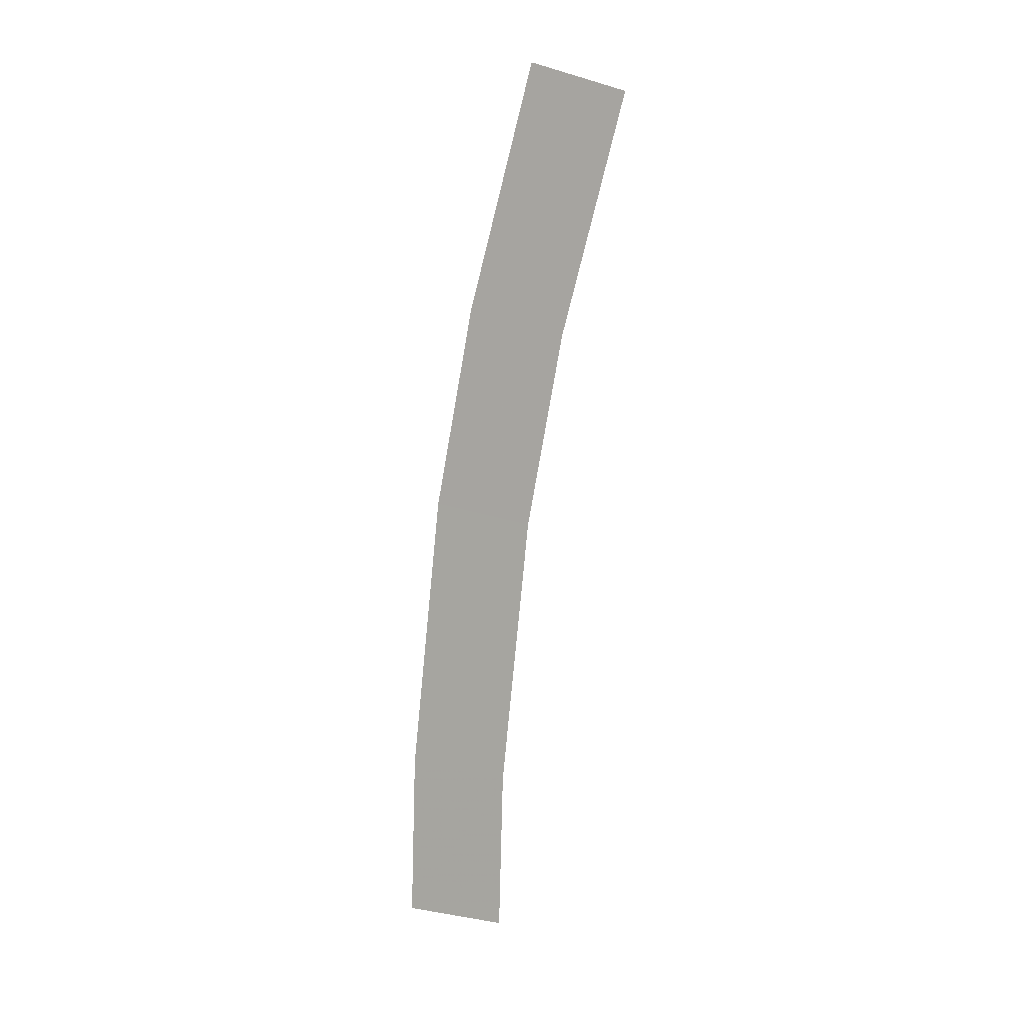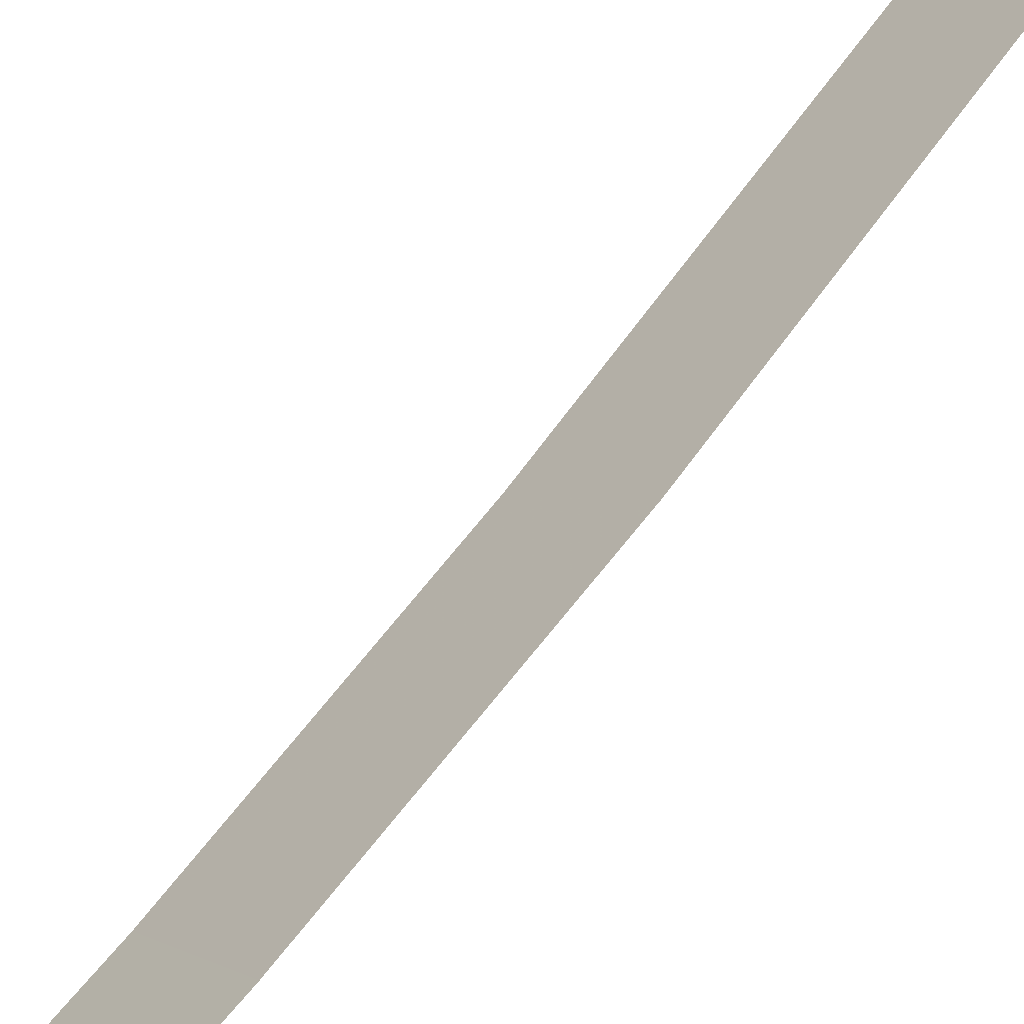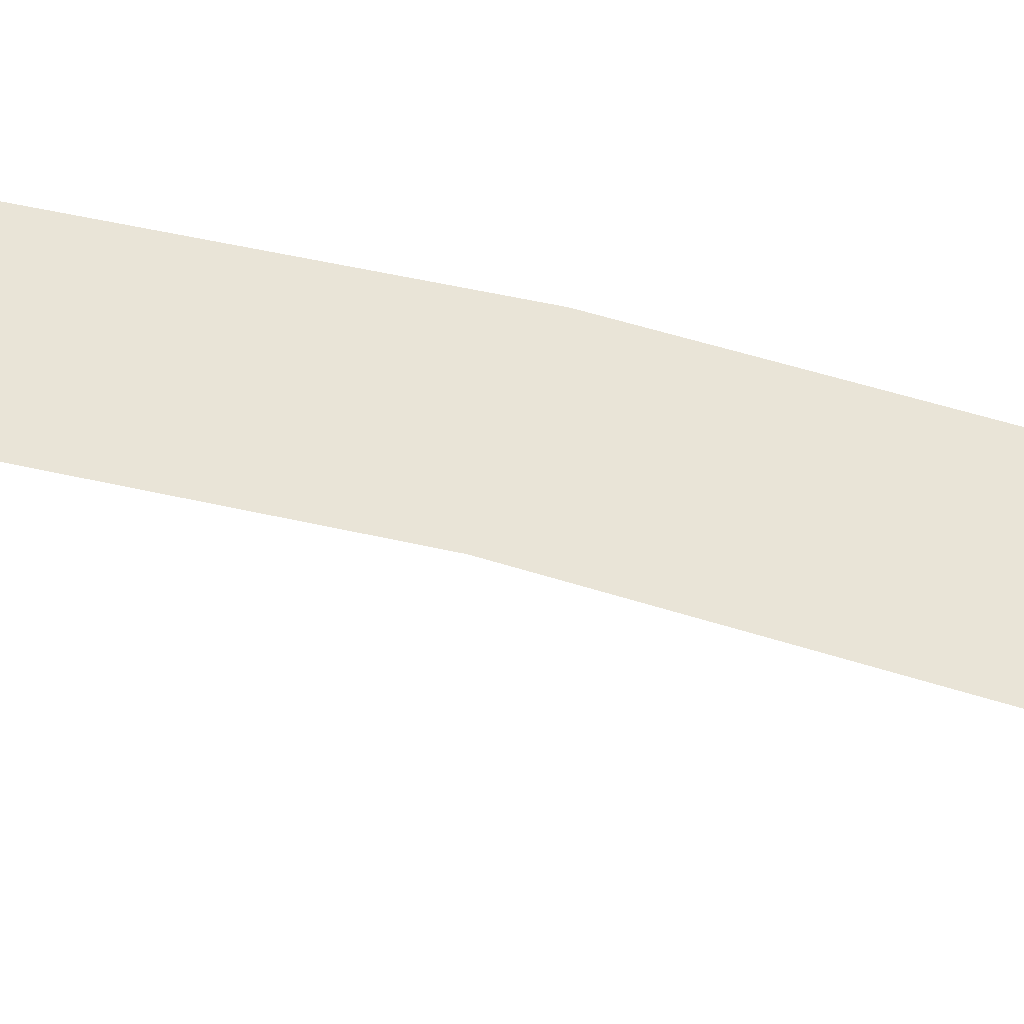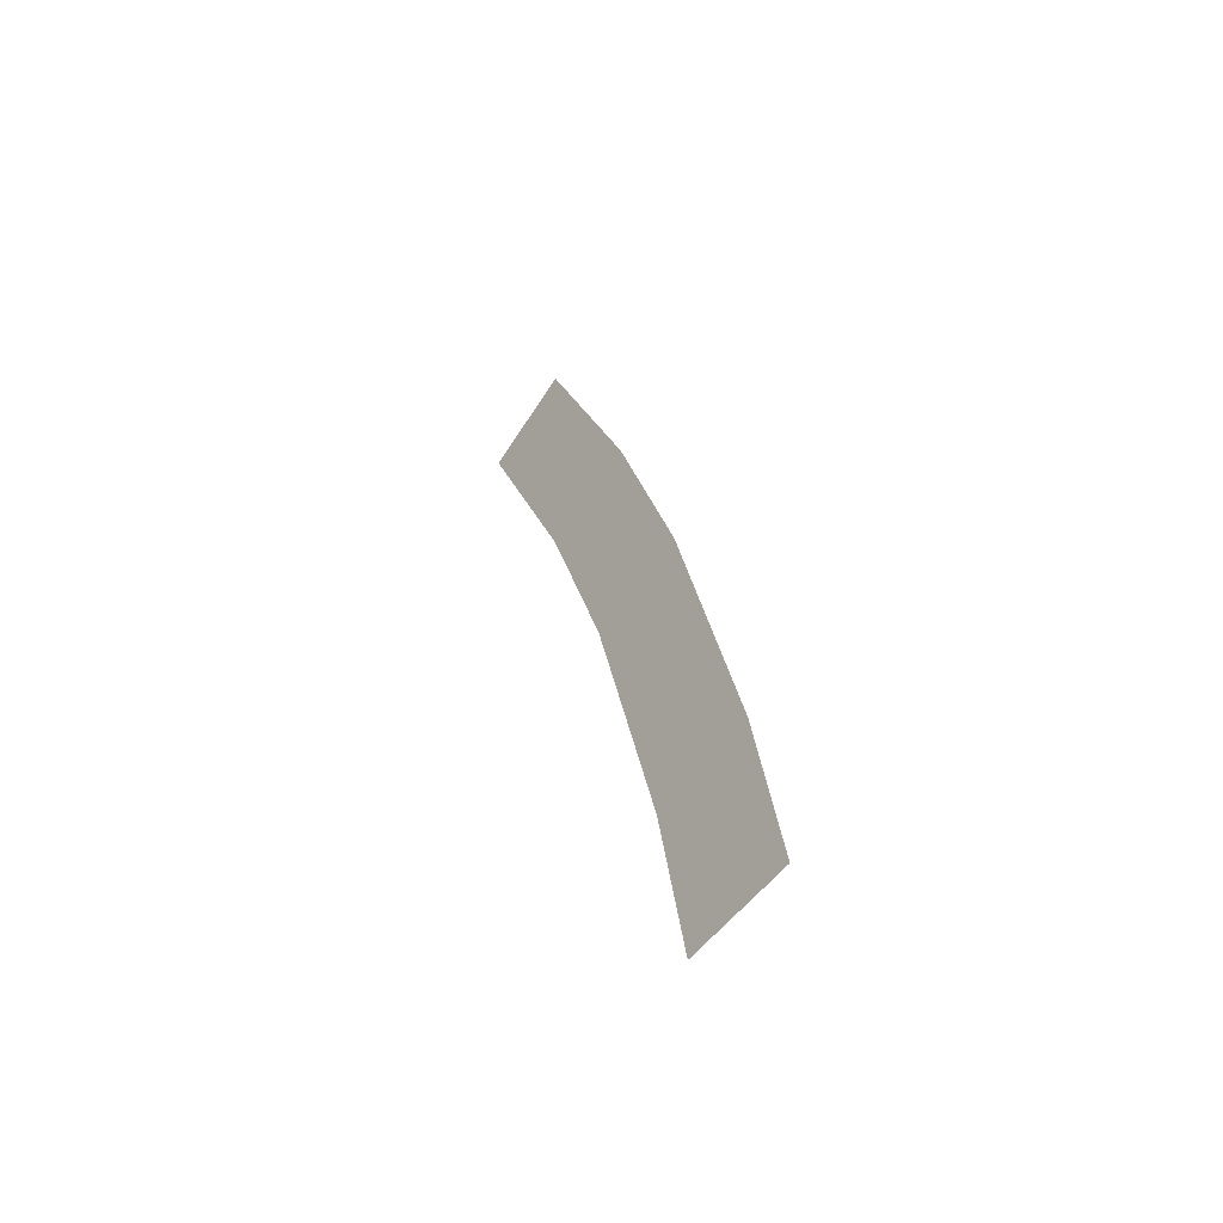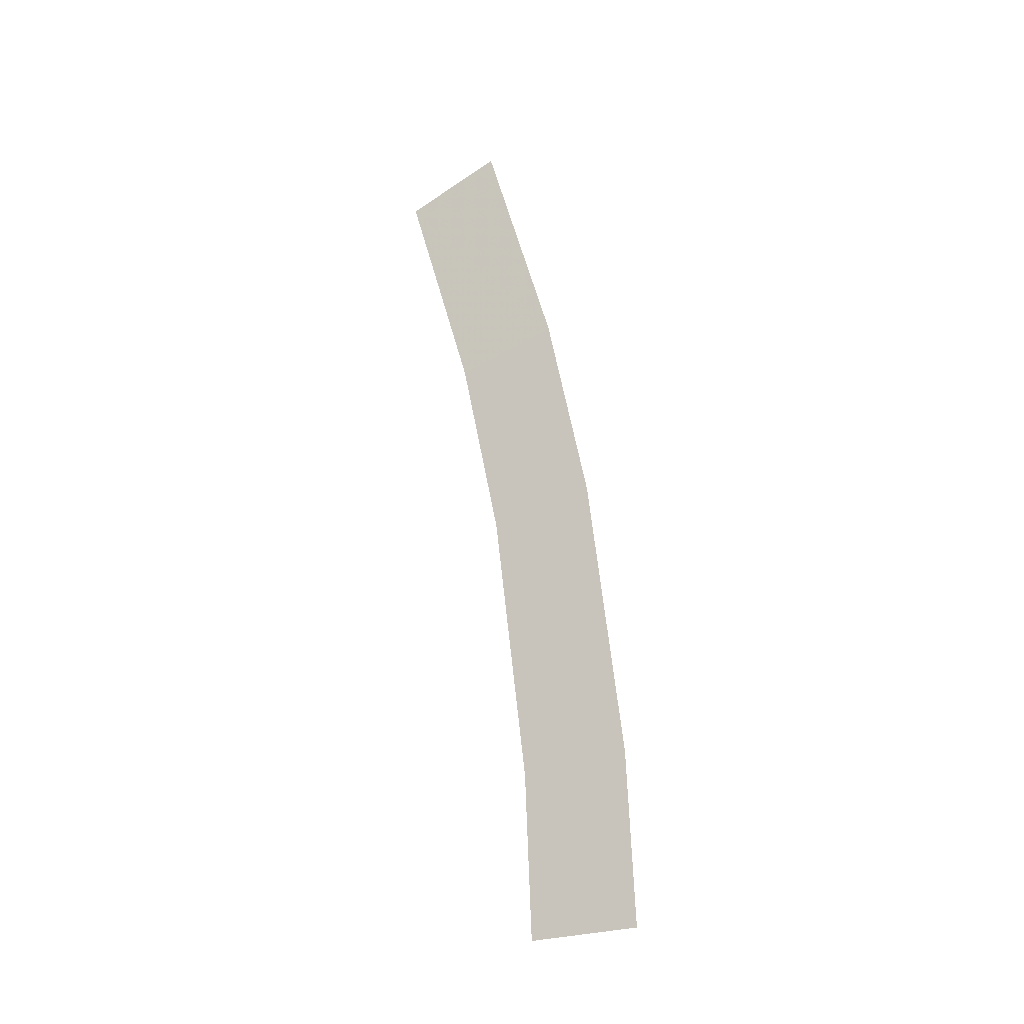
<metadata>
{"format":"obj","ext":"obj","renderer":"f3d","projection":"perspective","resolution":1024,"background":"white","views":[{"elev":19.8,"azim":-108.0,"up":"+Z"},{"elev":53.7,"azim":44.2,"up":"+Y"},{"elev":9.6,"azim":-67.1,"up":"+Y"},{"elev":-67.3,"azim":97.1,"up":"+Z"},{"elev":-39.1,"azim":74.7,"up":"+Z"}]}
</metadata>
<code>
g node0.002_159be6d2-2913-40eb-8a7f-d8807d7d3bd1-2013-05-17T10:49:35+00:00_
v 0.7234 0.6799 0.1204
v 0.7518 0.7066 0.1251
v 0.7255 0.6561 0.2079
v 0.754 0.6819 0.2161
f 3 2 1
f 2 3 4
g node0.001_6368222a-9686-42b2-8b5d-ceca917ed263-2013-05-17T10:44:20+00:00_
v 0.6912 0.7151 -0.1045
v 0.7183 0.7432 -0.1086
v 0.7028 0.7098 -0.04792
v 0.7304 0.7376 -0.0498
f 7 6 5
f 6 7 8
g node0_629bd189-e29e-461f-954f-36702067f987-2013-05-17T10:46:58+00:00_
v 0.7028 0.7098 -0.04792
v 0.7304 0.7376 -0.0498
v 0.7174 0.695 0.04993
v 0.7455 0.7222 0.05188
v 0.7234 0.6799 0.1204
v 0.7517 0.7066 0.1251
f 11 10 9
f 10 11 12
f 13 12 11
f 12 13 14

</code>
